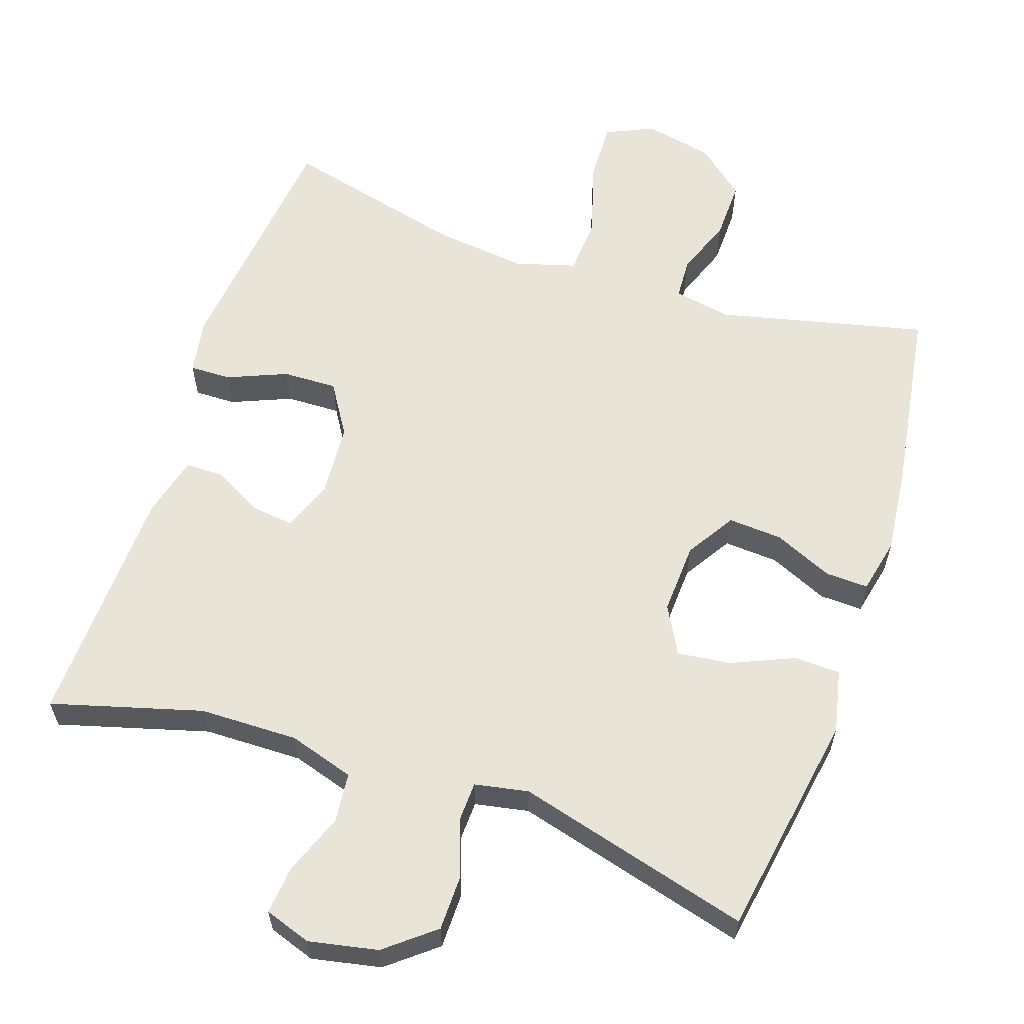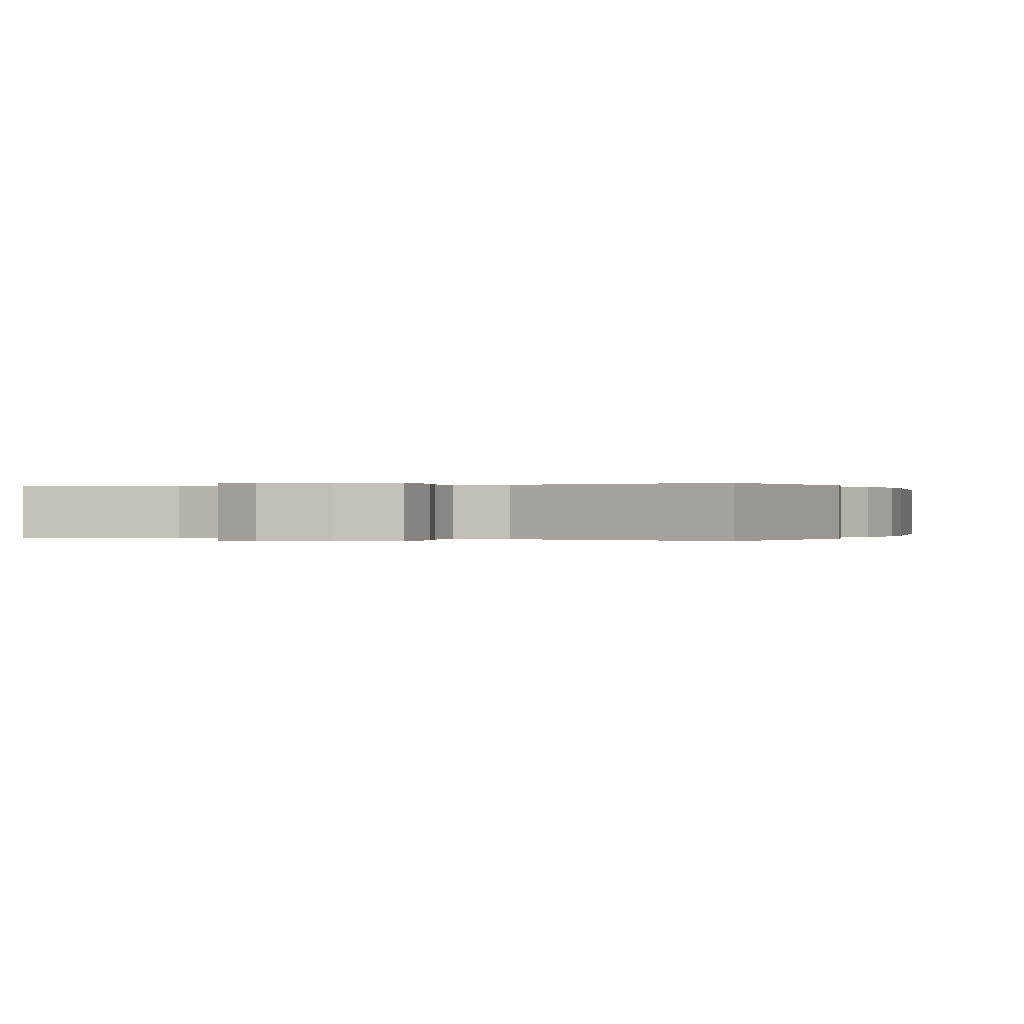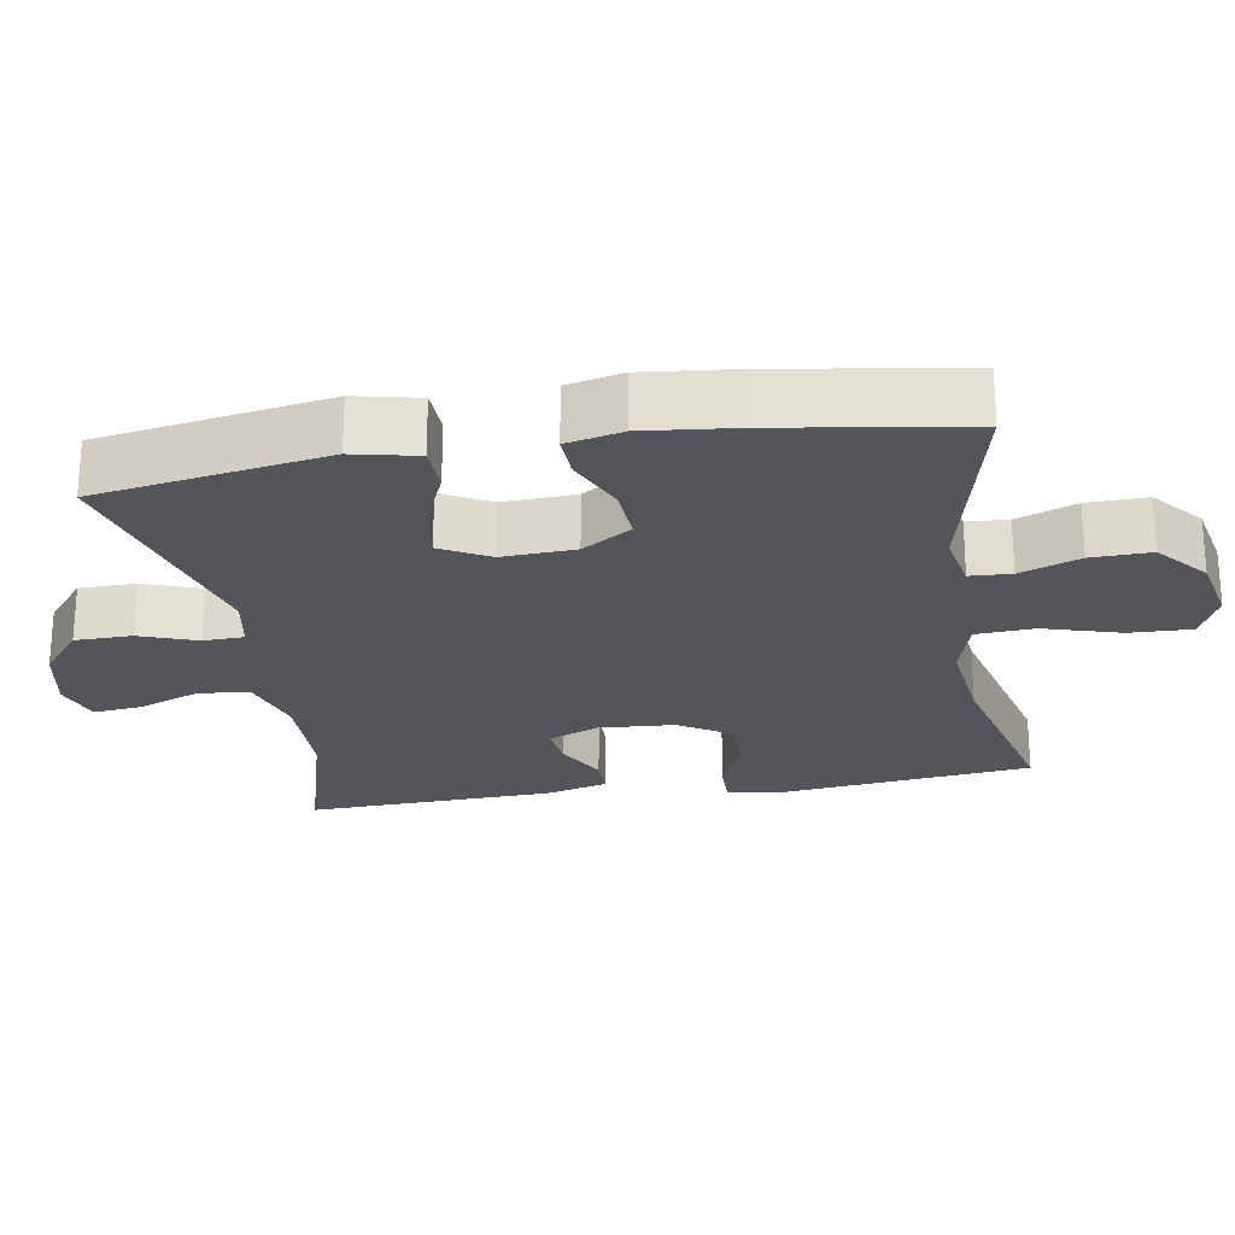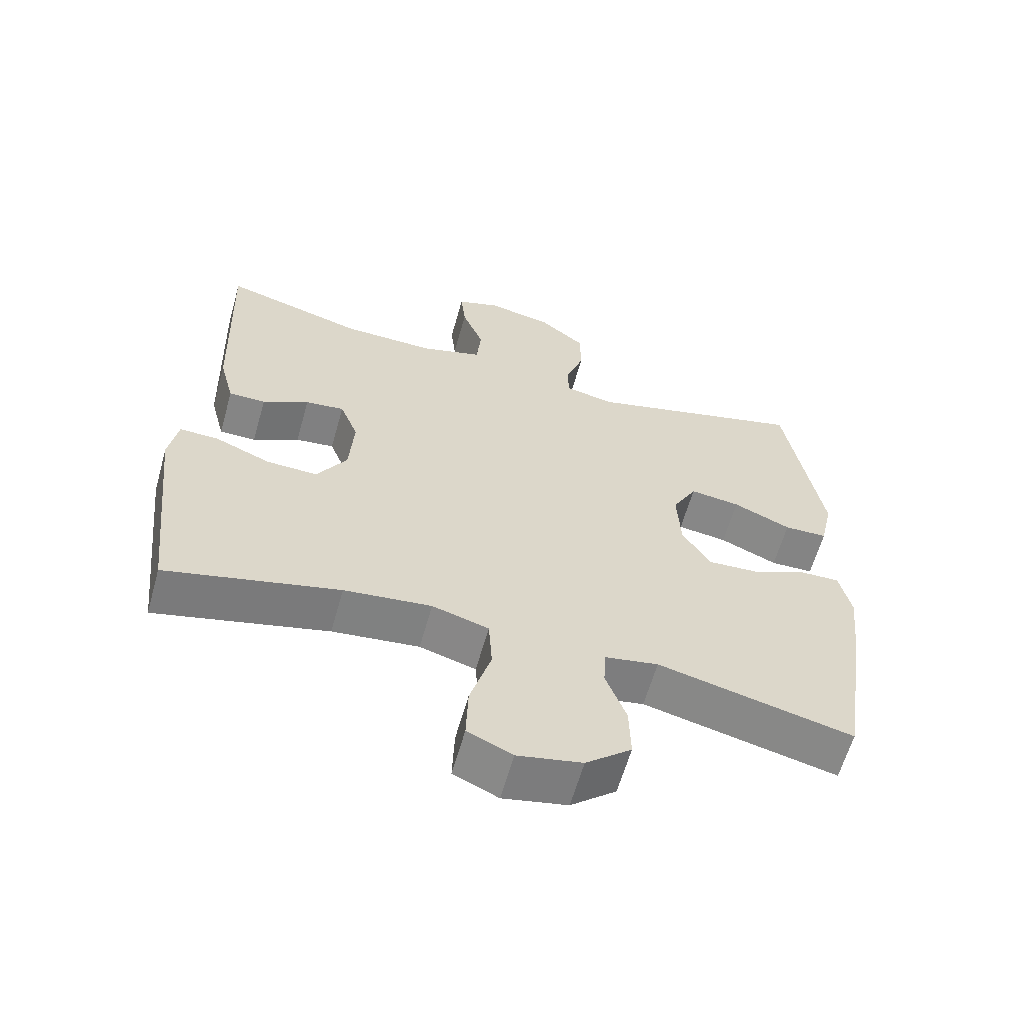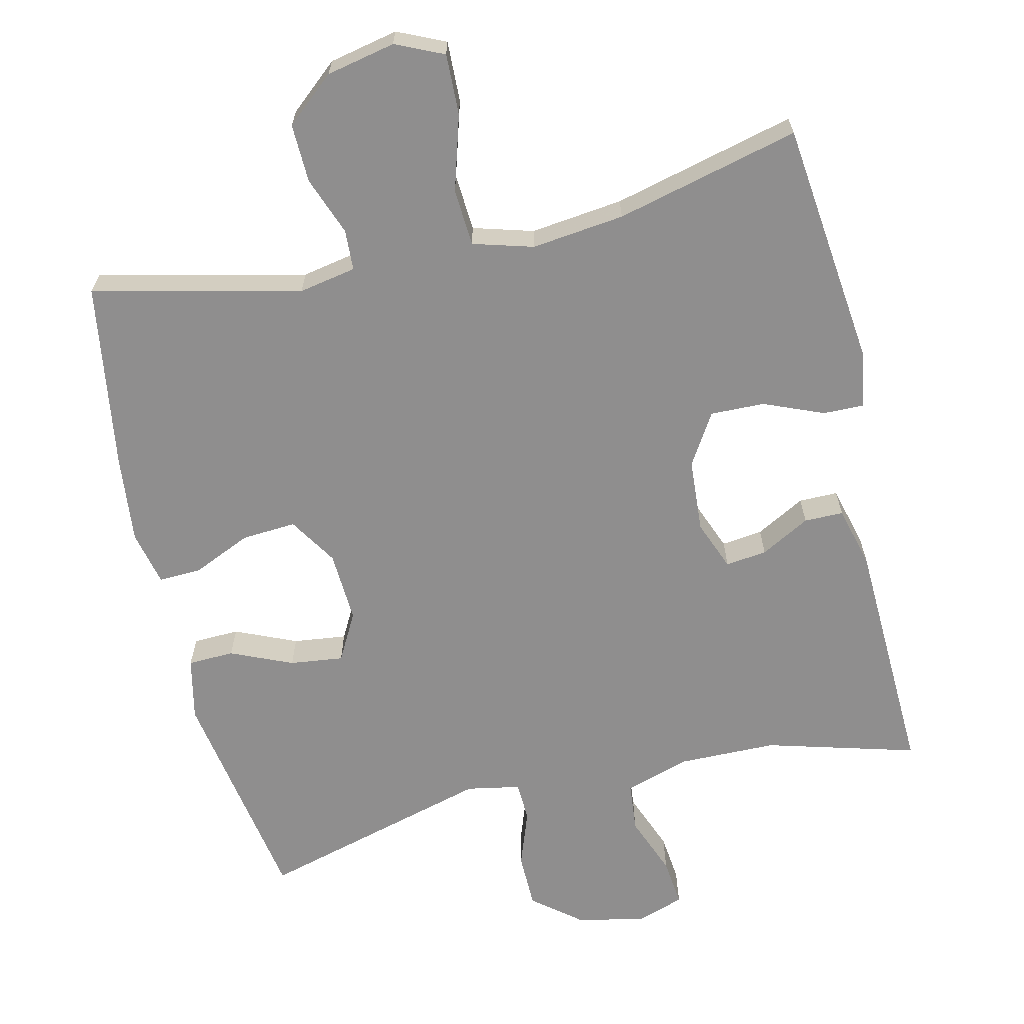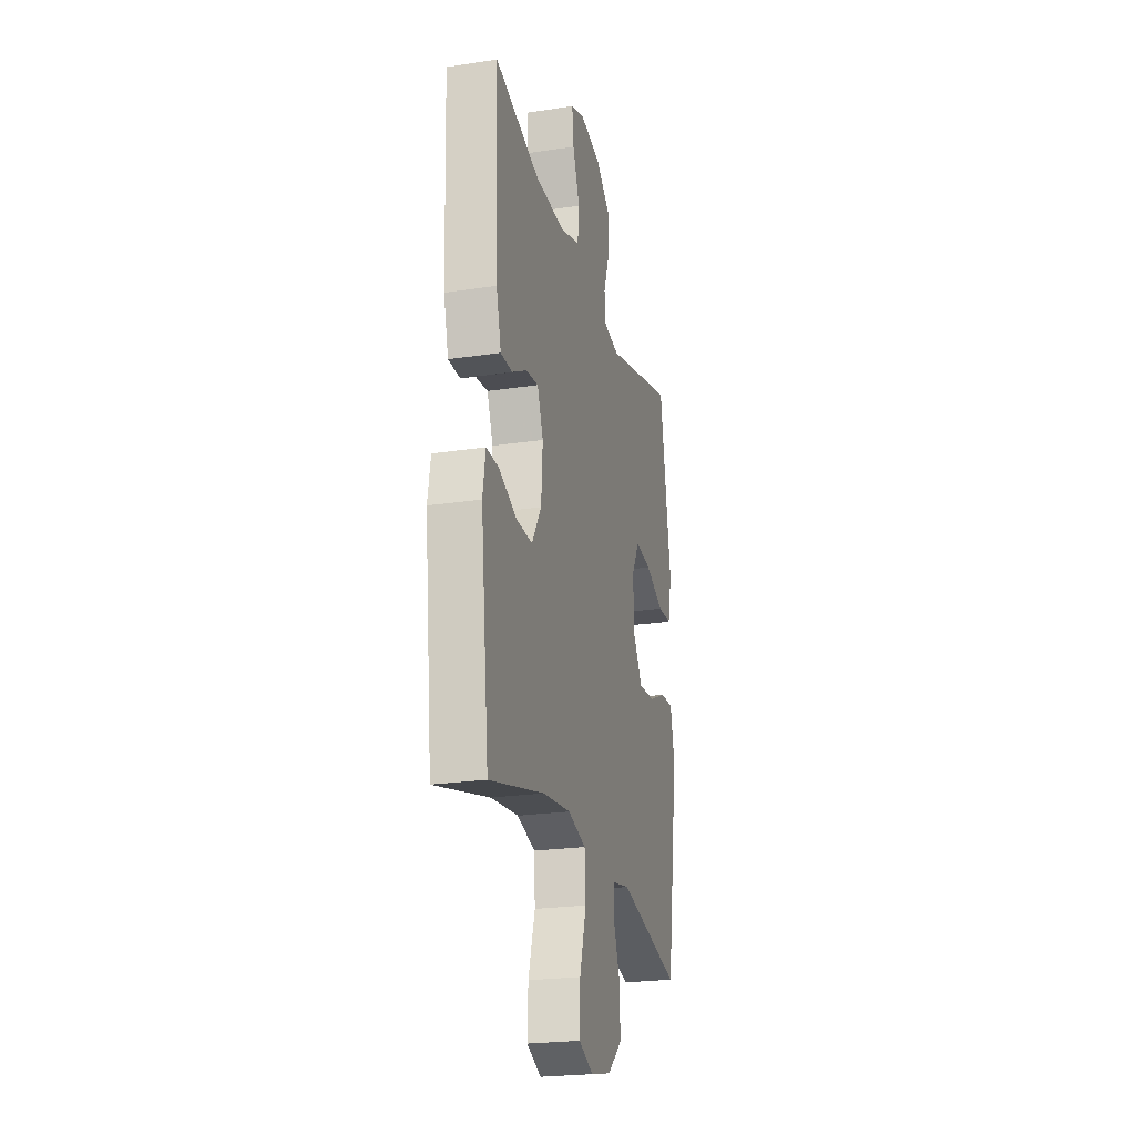
<metadata>
{"format":"obj","ext":"obj","renderer":"f3d","projection":"perspective","resolution":1024,"background":"white","views":[{"elev":60.4,"azim":18.6,"up":"+Y"},{"elev":-0.0,"azim":21.7,"up":"+Y"},{"elev":-24.1,"azim":99.5,"up":"+Y"},{"elev":-61.7,"azim":-15.7,"up":"+Z"},{"elev":-65.0,"azim":-166.8,"up":"+Y"},{"elev":-23.2,"azim":-75.5,"up":"+Z"}]}
</metadata>
<code>
v 0.5 0.07 0.5
v 0.552 0.07 0.188
v 0.533 0.07 0.101
v 0.469 0.07 0.099
v 0.384 0.07 0.136
v 0.31 0.07 0.145
v 0.274 0.07 0.079
v 0.279 0.07 -0.02
v 0.321 0.07 -0.087
v 0.396 0.07 -0.082
v 0.477 0.07 -0.046
v 0.536 0.07 -0.044
v 0.553 0.07 -0.12
v 0.54 0.07 -0.242
v 0.5 0.07 -0.5
v 0.213 0.07 -0.433
v 0.134 0.07 -0.448
v 0.131 0.07 -0.504
v 0.161 0.07 -0.585
v 0.163 0.07 -0.666
v 0.096 0.07 -0.723
v 0.001 0.07 -0.743
v -0.065 0.07 -0.713
v -0.062 0.07 -0.629
v -0.031 0.07 -0.525
v -0.036 0.07 -0.446
v -0.119 0.07 -0.422
v -0.247 0.07 -0.437
v -0.5 0.07 -0.5
v -0.538 0.07 -0.158
v -0.525 0.07 -0.082
v -0.468 0.07 -0.083
v -0.386 0.07 -0.117
v -0.311 0.07 -0.119
v -0.267 0.07 -0.048
v -0.26 0.07 0.054
v -0.287 0.07 0.123
v -0.344 0.07 0.116
v -0.412 0.07 0.079
v -0.466 0.07 0.079
v -0.488 0.07 0.164
v -0.5 0.07 0.5
v -0.293 0.07 0.442
v -0.157 0.07 0.44
v -0.067 0.07 0.468
v -0.06 0.07 0.537
v -0.092 0.07 0.62
v -0.099 0.07 0.687
v -0.035 0.07 0.709
v 0.06 0.07 0.69
v 0.127 0.07 0.636
v 0.128 0.07 0.559
v 0.1 0.07 0.481
v 0.102 0.07 0.426
v 0.176 0.07 0.412
v 0.5 0 0.5
v 0.552 0 0.188
v 0.533 0 0.101
v 0.469 0 0.099
v 0.384 0 0.136
v 0.31 0 0.145
v 0.274 0 0.079
v 0.279 0 -0.02
v 0.321 0 -0.087
v 0.396 0 -0.082
v 0.477 0 -0.046
v 0.536 0 -0.044
v 0.553 0 -0.12
v 0.54 0 -0.242
v 0.5 0 -0.5
v 0.213 0 -0.433
v 0.134 0 -0.448
v 0.131 0 -0.504
v 0.161 0 -0.585
v 0.163 0 -0.666
v 0.096 0 -0.723
v 0.001 0 -0.743
v -0.065 0 -0.713
v -0.062 0 -0.629
v -0.031 0 -0.525
v -0.036 0 -0.446
v -0.119 0 -0.422
v -0.247 0 -0.437
v -0.5 0 -0.5
v -0.538 0 -0.158
v -0.525 0 -0.082
v -0.468 0 -0.083
v -0.386 0 -0.117
v -0.311 0 -0.119
v -0.267 0 -0.048
v -0.26 0 0.054
v -0.287 0 0.123
v -0.344 0 0.116
v -0.412 0 0.079
v -0.466 0 0.079
v -0.488 0 0.164
v -0.5 0 0.5
v -0.293 0 0.442
v -0.157 0 0.44
v -0.067 0 0.468
v -0.06 0 0.537
v -0.092 0 0.62
v -0.099 0 0.687
v -0.035 0 0.709
v 0.06 0 0.69
v 0.127 0 0.636
v 0.128 0 0.559
v 0.1 0 0.481
v 0.102 0 0.426
v 0.176 0 0.412
f 51 52 53
f 50 51 53
f 49 50 53
f 48 49 53
f 47 48 53
f 46 47 53
f 45 46 53 54
f 44 45 54
f 43 44 54 55
f 41 42 43
f 40 41 43
f 39 40 43
f 38 39 43
f 37 38 43 55
f 31 32 33
f 30 31 33
f 29 30 33
f 28 29 33
f 27 28 33 34
f 26 27 34 35
f 23 24 25
f 22 23 25
f 21 22 25
f 20 21 25
f 19 20 25
f 18 19 25
f 17 18 25 26
f 26 35 36
f 17 26 36
f 16 17 36
f 14 15 16
f 13 14 16
f 12 13 16
f 11 12 16
f 10 11 16
f 3 4 5
f 2 3 5
f 1 2 5
f 55 1 5
f 55 5 6
f 37 55 6 7
f 36 37 7 8
f 16 36 8 9
f 9 10 16
f 108 107 106
f 108 106 105
f 108 105 104
f 108 104 103
f 108 103 102
f 108 102 101
f 109 108 101 100
f 109 100 99
f 110 109 99 98
f 98 97 96
f 98 96 95
f 98 95 94
f 98 94 93
f 110 98 93 92
f 88 87 86
f 88 86 85
f 88 85 84
f 88 84 83
f 89 88 83 82
f 90 89 82 81
f 80 79 78
f 80 78 77
f 80 77 76
f 80 76 75
f 80 75 74
f 80 74 73
f 81 80 73 72
f 91 90 81
f 91 81 72
f 91 72 71
f 71 70 69
f 71 69 68
f 71 68 67
f 71 67 66
f 71 66 65
f 60 59 58
f 60 58 57
f 60 57 56
f 60 56 110
f 61 60 110
f 62 61 110 92
f 63 62 92 91
f 64 63 91 71
f 71 65 64
f 1 56 57 2
f 2 57 58 3
f 3 58 59 4
f 4 59 60 5
f 5 60 61 6
f 6 61 62 7
f 7 62 63 8
f 8 63 64 9
f 9 64 65 10
f 10 65 66 11
f 11 66 67 12
f 12 67 68 13
f 13 68 69 14
f 14 69 70 15
f 15 70 71 16
f 16 71 72 17
f 17 72 73 18
f 18 73 74 19
f 19 74 75 20
f 20 75 76 21
f 21 76 77 22
f 22 77 78 23
f 23 78 79 24
f 24 79 80 25
f 25 80 81 26
f 26 81 82 27
f 27 82 83 28
f 28 83 84 29
f 29 84 85 30
f 30 85 86 31
f 31 86 87 32
f 32 87 88 33
f 33 88 89 34
f 34 89 90 35
f 35 90 91 36
f 36 91 92 37
f 37 92 93 38
f 38 93 94 39
f 39 94 95 40
f 40 95 96 41
f 41 96 97 42
f 42 97 98 43
f 43 98 99 44
f 44 99 100 45
f 45 100 101 46
f 46 101 102 47
f 47 102 103 48
f 48 103 104 49
f 49 104 105 50
f 50 105 106 51
f 51 106 107 52
f 52 107 108 53
f 53 108 109 54
f 54 109 110 55
f 55 110 56 1

</code>
